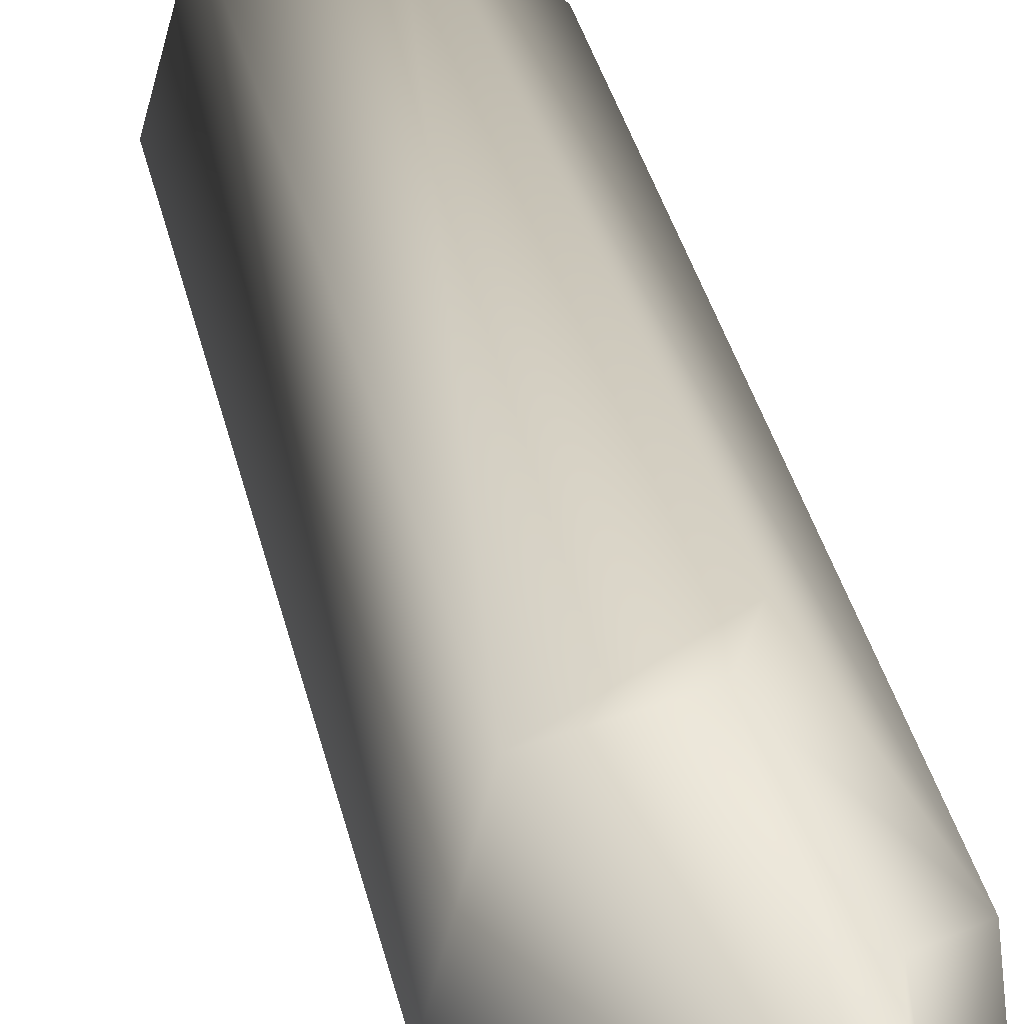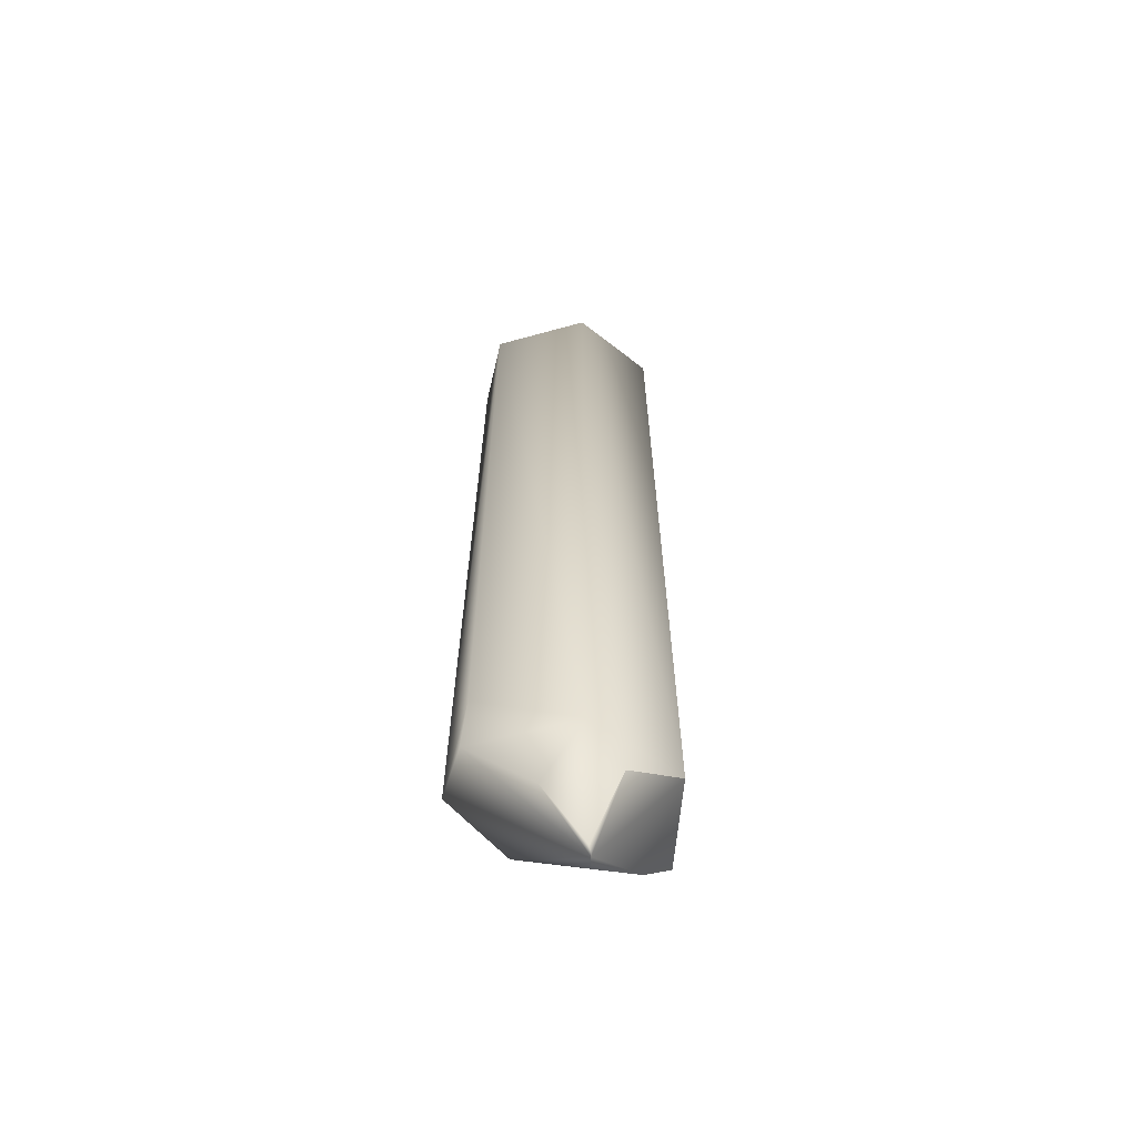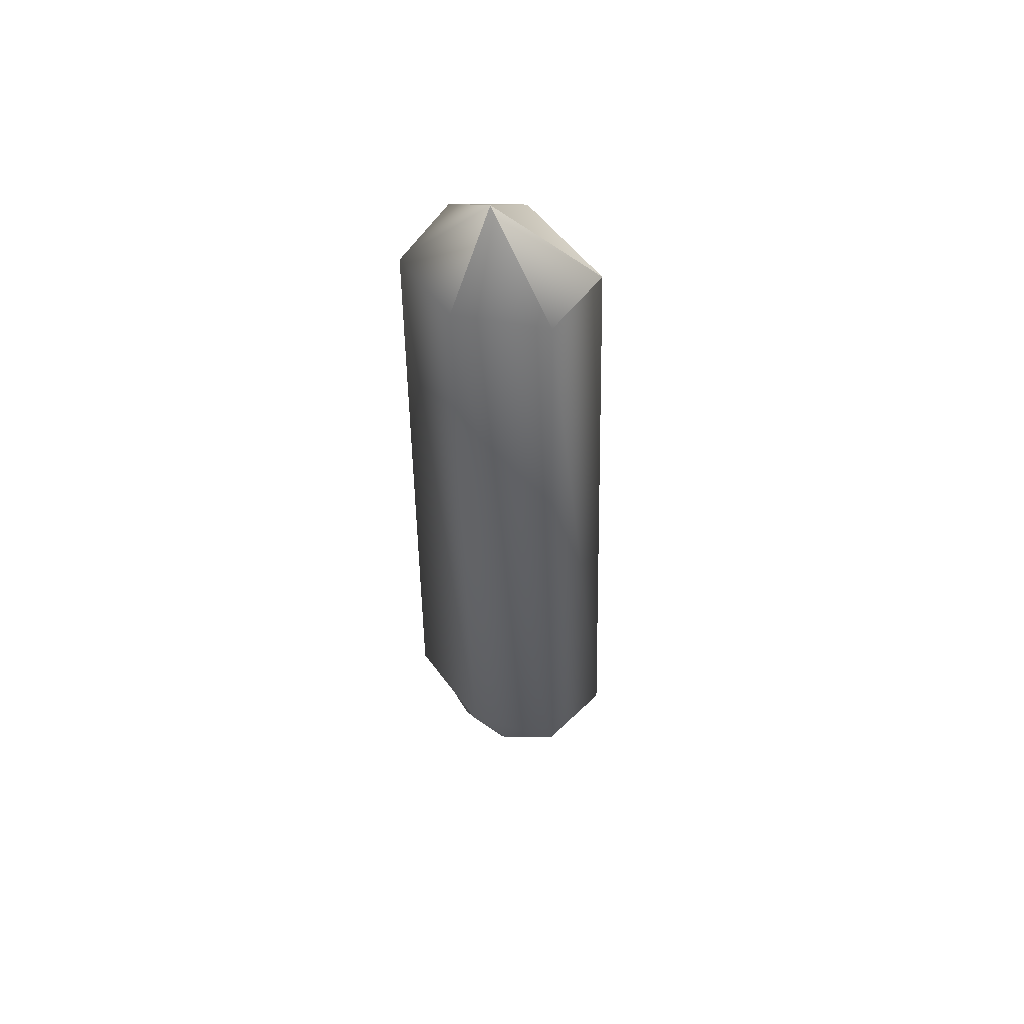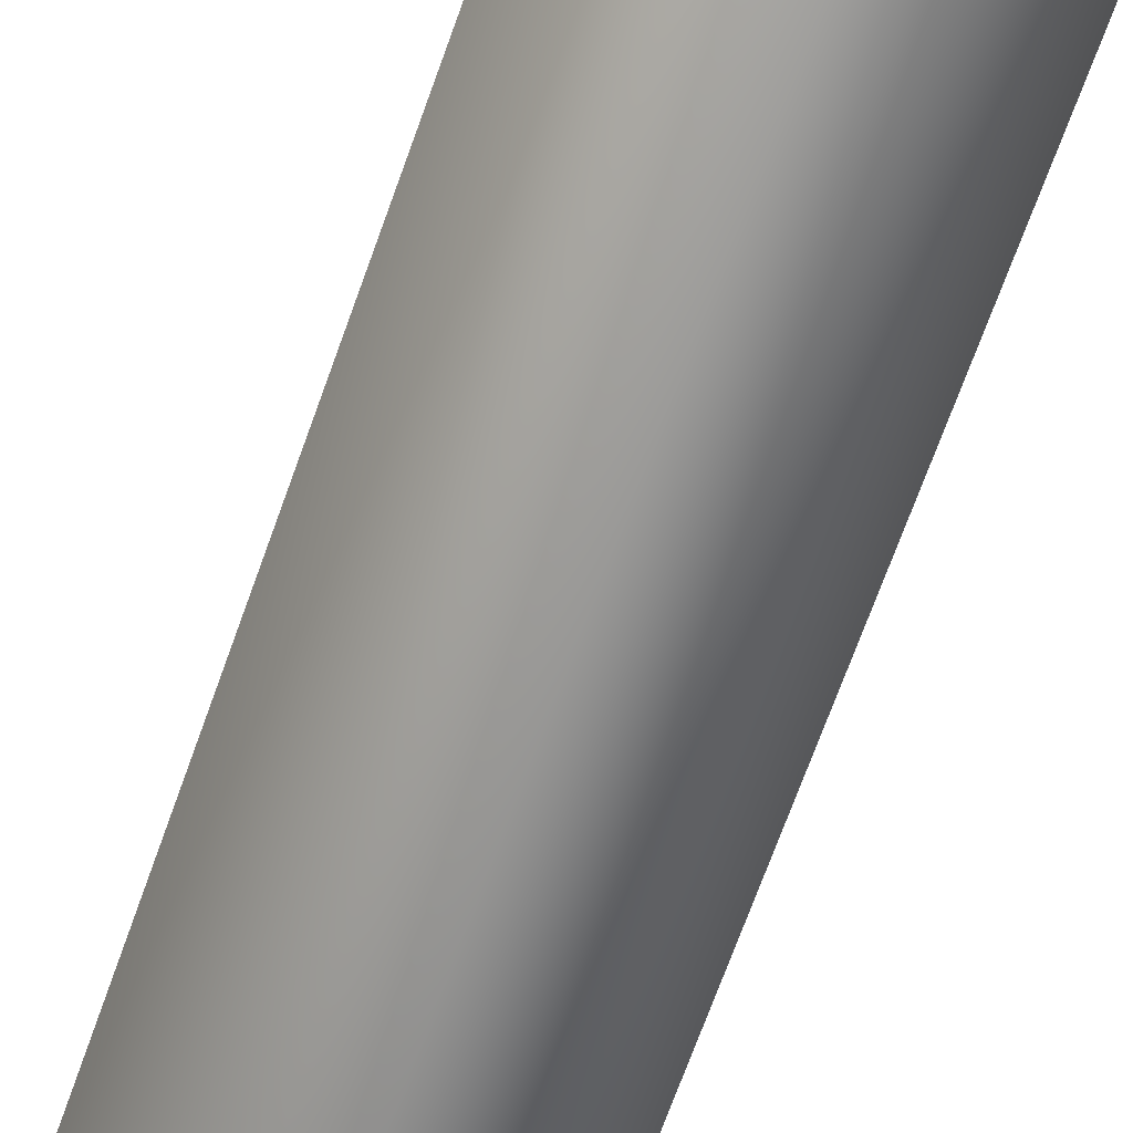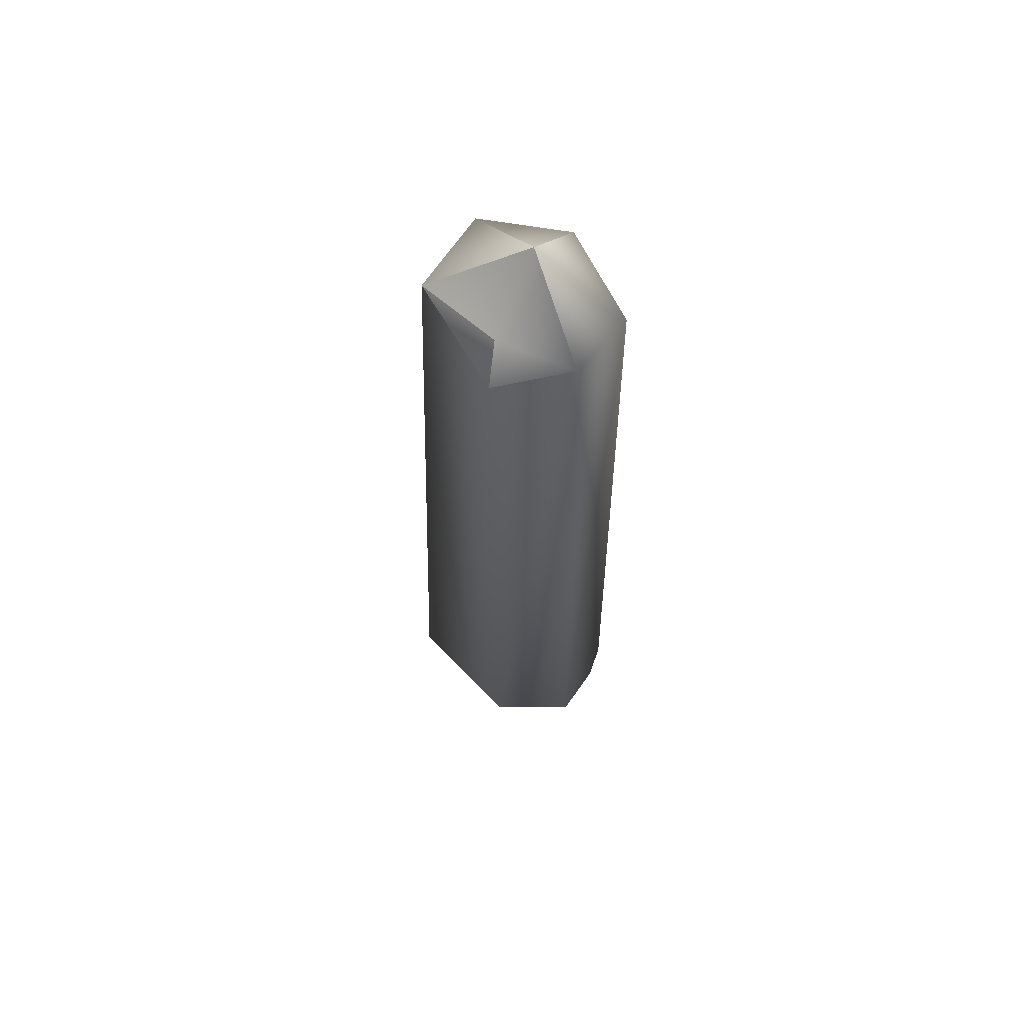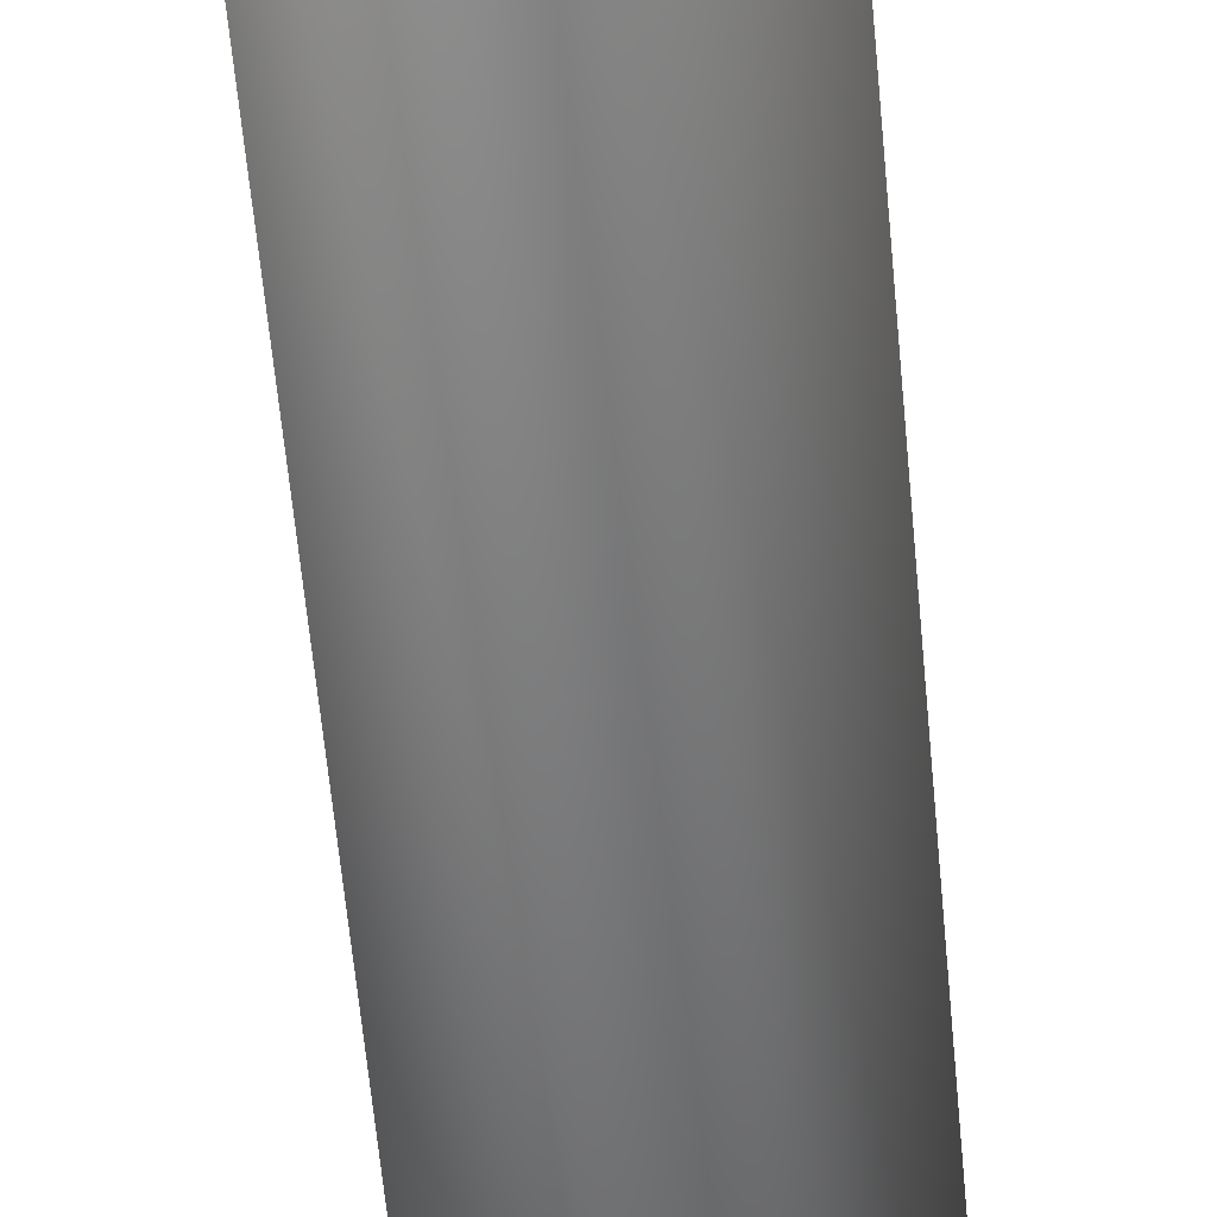
<metadata>
{"format":"obj","ext":"obj","renderer":"f3d","projection":"perspective","resolution":1024,"background":"white","views":[{"elev":21.7,"azim":-8.3,"up":"+Z"},{"elev":-59.5,"azim":56.3,"up":"+Y"},{"elev":55.5,"azim":104.6,"up":"+Y"},{"elev":-62.2,"azim":-18.6,"up":"+Z"},{"elev":61.6,"azim":-74.2,"up":"+Y"},{"elev":-59.1,"azim":-174.8,"up":"+Z"}]}
</metadata>
<code>
v  312.6 -1723 -306.6
v  327.4 1761 -250.4
v  362.8 1769 155.5
v  -6.482 -1752 463.3
v  150.9 -1967 225.4
v  318.6 -1690 128.6
v  -255.9 1728 335
v  60.68 1685 457.7
v  29.42 2066 76.7
v  -33.62 -1767 -490.3
v  -25.3 1720 -374
v  -257 1808 -0.683
v  -43.4 -1874 -360.7
v  -354.5 -1729 24.66
v  -362.8 1624 4.862
v  124.4 -2179 -13.54
v  154.7 -2165 14.25
v  304.5 -1858 -44
v  -256.5 -1727 384.9
v  68.06 -1566 484.9
v  63.35 -2155 -51.76
g crystal_small_002
f 1 2 3
f 4 5 6
f 7 8 9
f 10 11 2
f 11 12 9
f 10 13 14
f 14 15 11
f 15 12 11
f 12 15 7
f 13 10 1
f 13 1 16
f 17 18 6
f 4 19 16
f 5 16 17
f 4 20 19
f 8 7 19
f 7 15 14
f 14 21 16
f 6 3 8
f 6 18 1
f 6 1 3
f 20 4 6
f 8 3 9
f 3 2 9
f 2 11 9
f 1 10 2
f 10 14 11
f 12 7 9
f 21 13 16
f 14 13 21
f 16 18 17
f 5 17 6
f 5 4 16
f 20 8 19
f 19 7 14
f 19 14 16
f 16 1 18
f 20 6 8

</code>
